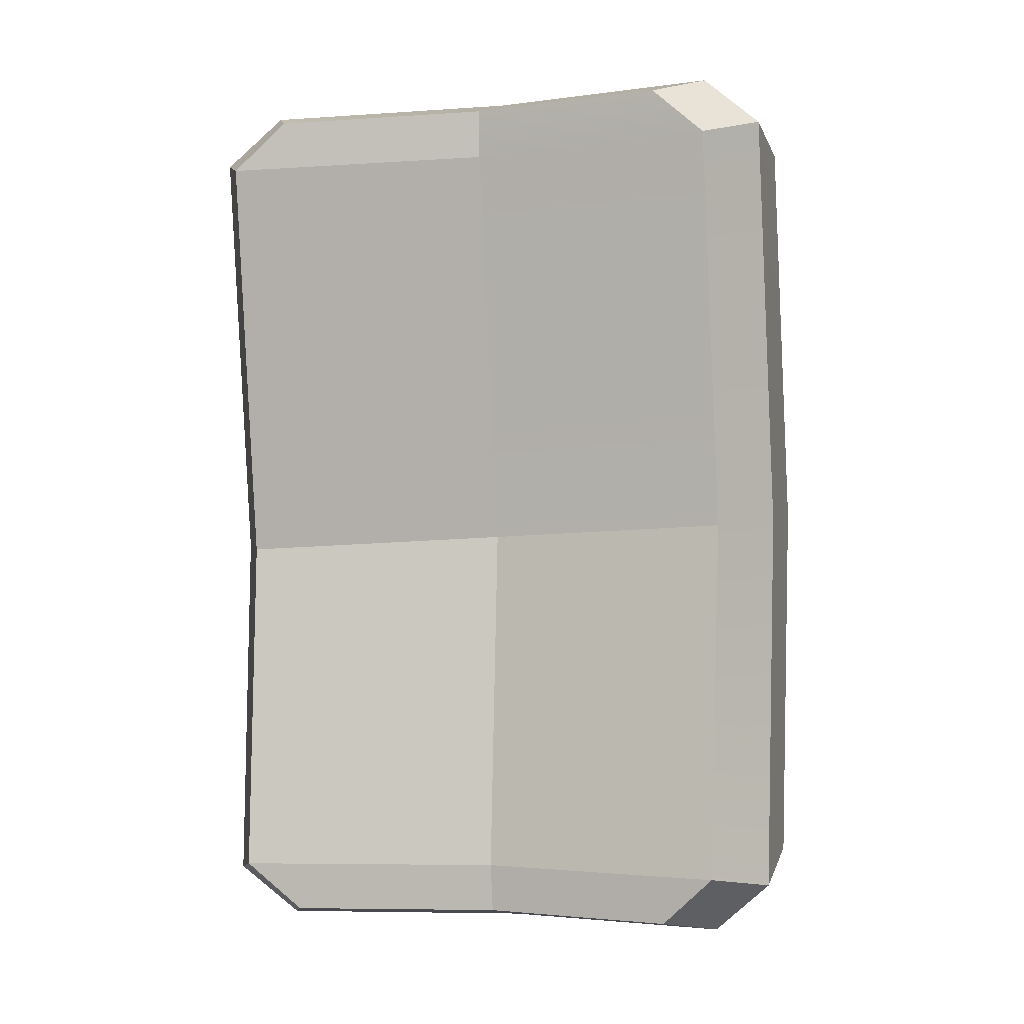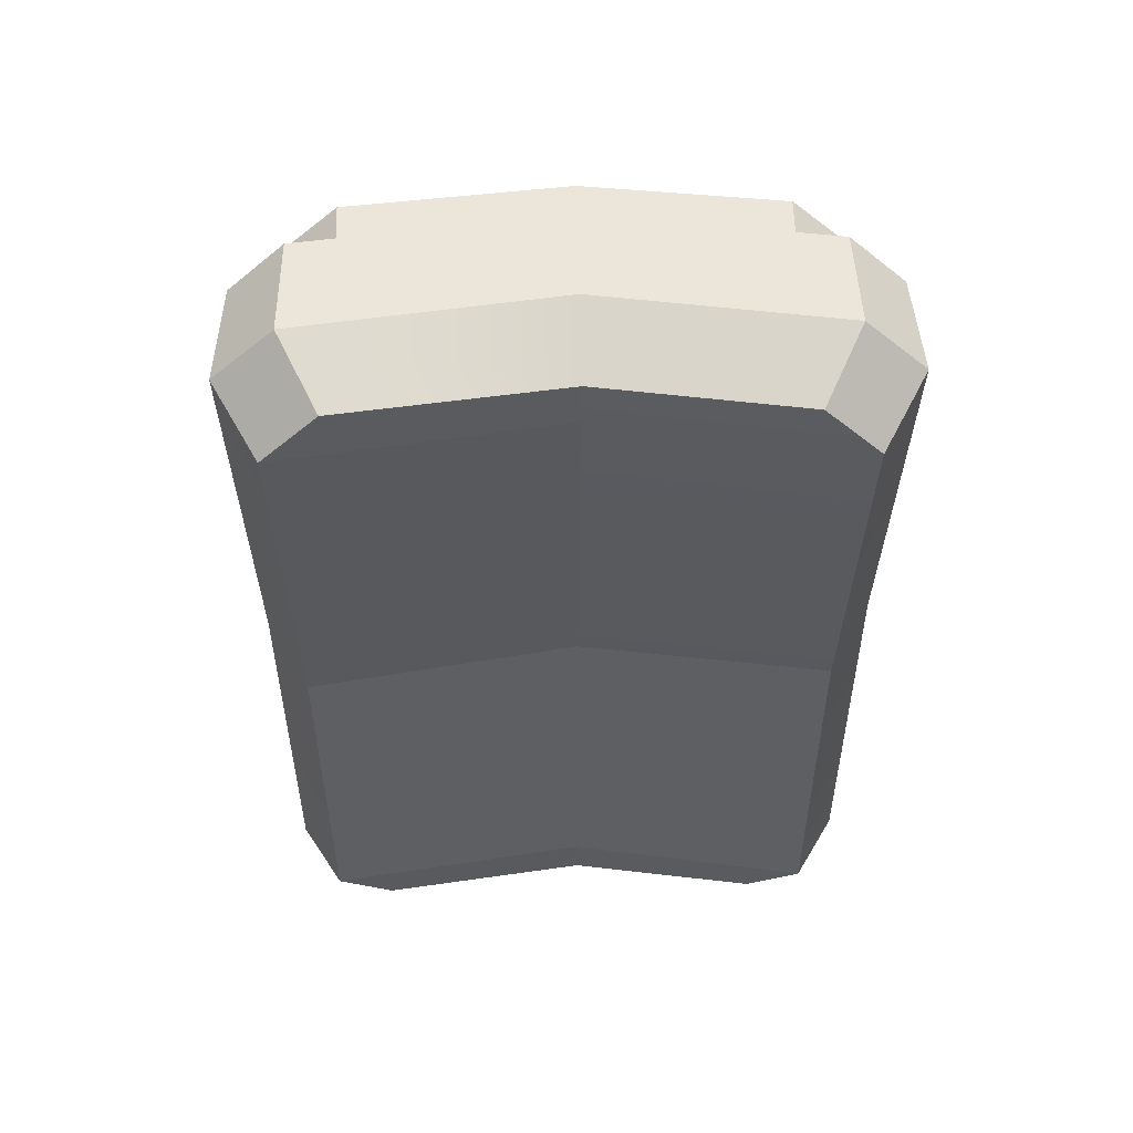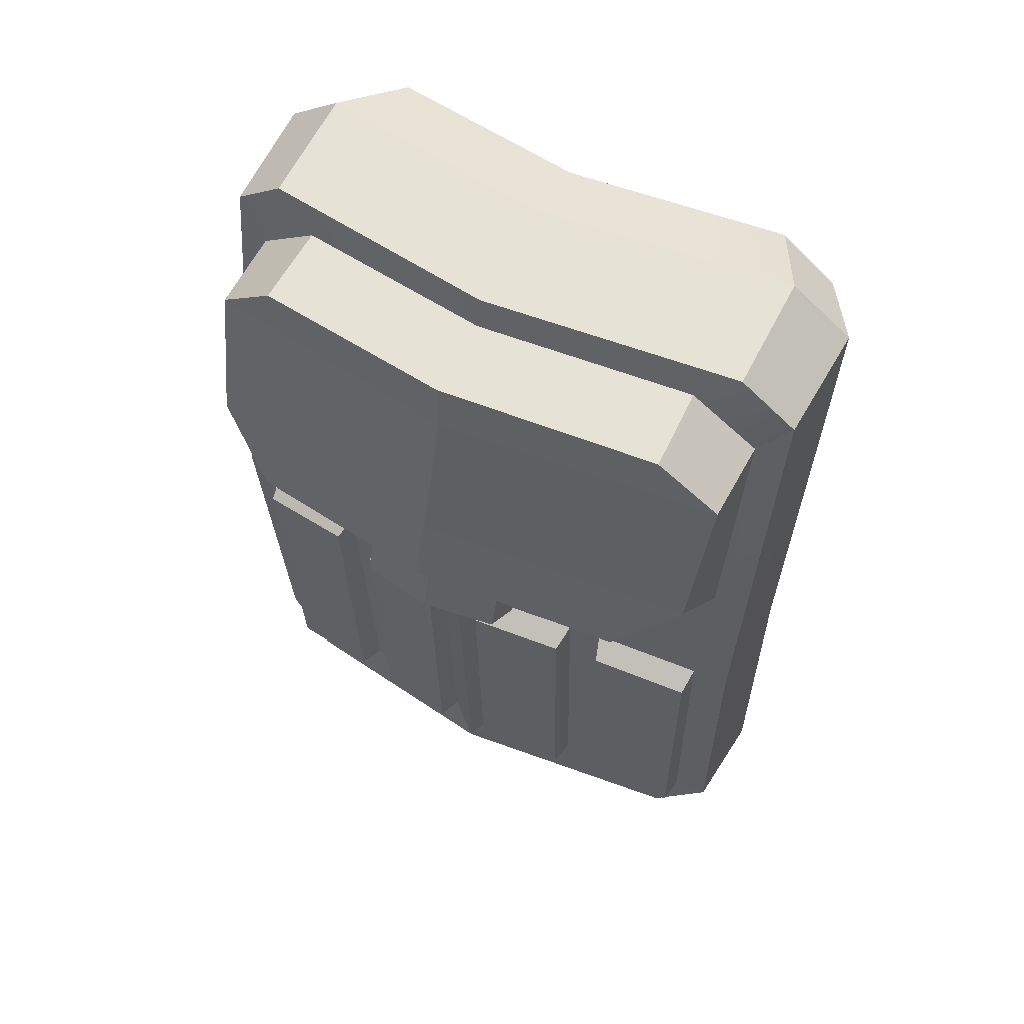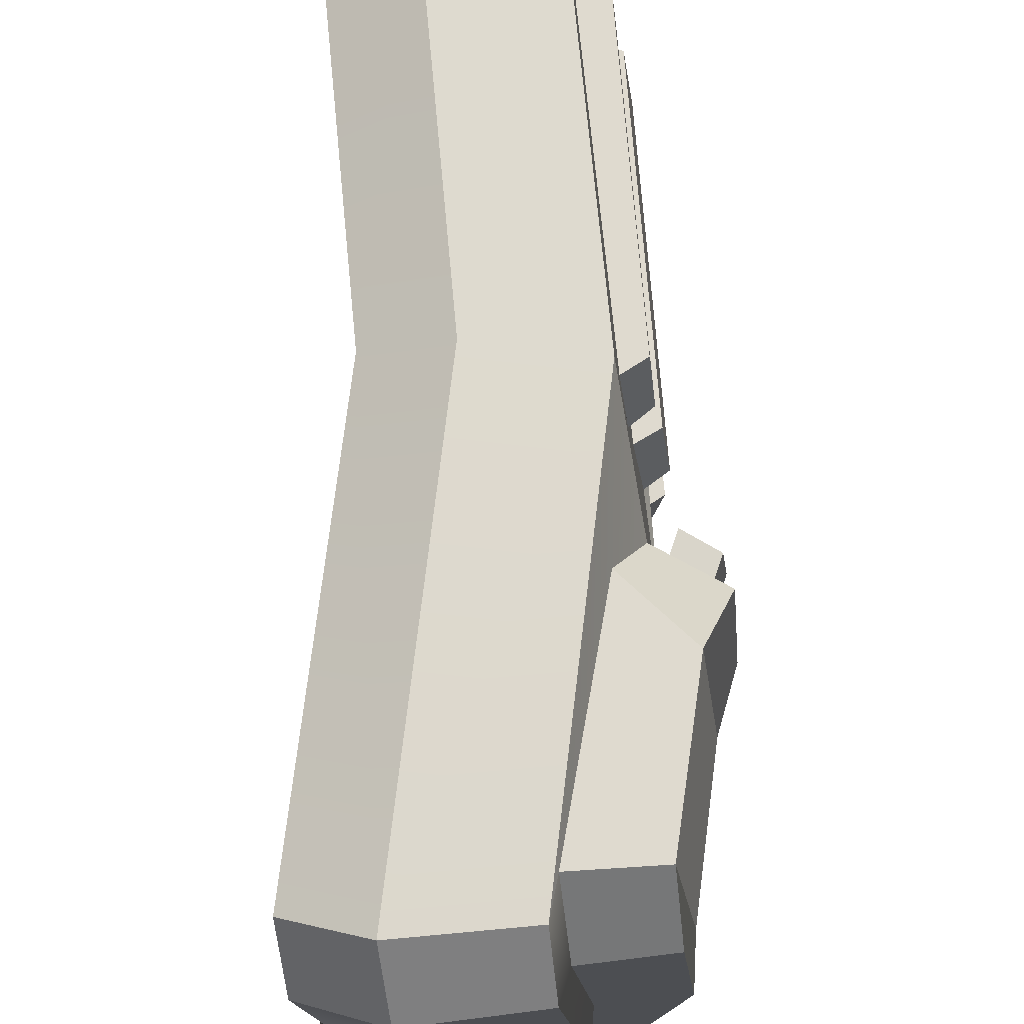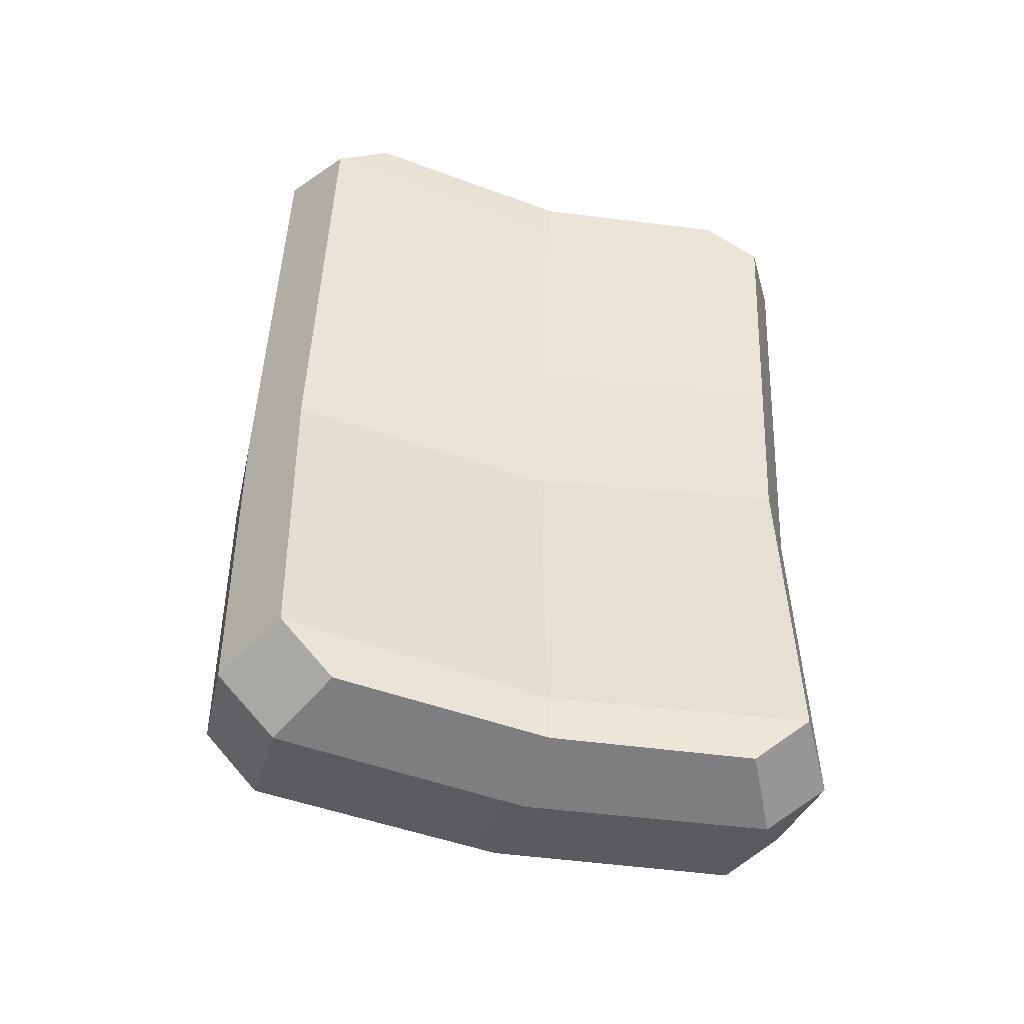
<metadata>
{"format":"obj","ext":"obj","renderer":"f3d","projection":"perspective","resolution":1024,"background":"white","views":[{"elev":-4.2,"azim":107.9,"up":"+Y"},{"elev":51.6,"azim":88.5,"up":"+Y"},{"elev":58.5,"azim":-62.7,"up":"+Y"},{"elev":72.4,"azim":178.2,"up":"+Z"},{"elev":-49.8,"azim":74.3,"up":"+Y"}]}
</metadata>
<code>
g SM_Chr_Attach_Nun_Female_HipPouch_01
v -0.06767 0.09342 0.07626
v -0.05027 0.08746 0.06601
v -0.06529 -0.01147 0.06601
v -0.08317 -0.009327 0.07626
v -0.07792 -0.09658 0.07506
v -0.05981 -0.09372 0.06481
v -0.06863 0.1058 -0.05581
v -0.05099 0.09914 -0.04652
v -0.0579 0.09986 0.0009239
v -0.07697 0.1065 0.0009239
v -0.06934 0.1058 0.06195
v -0.0517 0.09938 0.05289
v -0.07697 -0.09658 -0.06869
v -0.05885 -0.09372 -0.0582
v -0.0641 -0.007658 -0.05939
v -0.08174 -0.005274 -0.06988
v -0.06672 0.09342 -0.06988
v -0.04932 0.08746 -0.05939
v -0.06934 -0.1044 0.0009239
v -0.06267 -0.1052 -0.04532
v -0.08102 -0.1085 -0.05462
v -0.08937 -0.1078 0.0009239
v -0.08174 -0.1085 0.06076
v -0.06314 -0.1052 0.0517
v -0.07387 -0.00885 0.001162
v -0.0641 -0.007658 -0.05939
v -0.05885 -0.09372 -0.0582
v -0.06839 -0.093 0.001162
v -0.1218 0.04383 -0.06249
v -0.1158 0.08102 -0.0613
v -0.1244 0.08174 0.0009239
v -0.1306 0.04455 -0.0009832
v -0.06934 0.1058 0.06195
v -0.0517 0.09938 0.05289
v -0.05027 0.08746 0.06601
v -0.06767 0.09342 0.07626
v -0.0579 0.09986 0.0009239
v -0.05099 0.09914 -0.04652
v -0.04932 0.08746 -0.05939
v -0.05885 0.08818 0.001162
v -0.0641 -0.007658 -0.05939
v -0.07387 -0.00885 0.001162
v -0.04932 0.08746 -0.05939
v -0.05099 0.09914 -0.04652
v -0.06863 0.1058 -0.05581
v -0.06672 0.09342 -0.06988
v -0.1158 0.08102 -0.0613
v -0.1177 0.09342 -0.04675
v -0.1235 0.0939 0.0004471
v -0.1244 0.08174 0.0009239
v -0.08102 -0.1085 -0.05462
v -0.06267 -0.1052 -0.04532
v -0.05885 -0.09372 -0.0582
v -0.07697 -0.09658 -0.06869
v -0.05885 -0.09372 -0.0582
v -0.06267 -0.1052 -0.04532
v -0.06934 -0.1044 0.0009239
v -0.06839 -0.093 0.001162
v -0.05981 -0.09372 0.06481
v -0.06314 -0.1052 0.0517
v -0.08174 -0.1085 0.06076
v -0.07792 -0.09658 0.07506
v -0.1354 0.02977 -0.00146
v -0.1294 0.02929 -0.04795
v -0.1218 0.04383 -0.06249
v -0.1306 0.04455 -0.0009832
v -0.09414 0.09151 -0.06893
v -0.09652 0.08174 -0.06153
v -0.1075 0.02977 -0.06153
v -0.1089 -0.002175 -0.06893
v -0.1149 0.02095 -0.04604
v -0.09533 0.09151 0.07483
v -0.09747 0.08174 0.06744
v -0.09938 0.09509 0.05194
v -0.09676 0.1032 0.06171
v -0.1046 0.09533 0.0006855
v -0.1037 0.1039 0.0009239
v -0.1046 0.09533 0.0006855
v -0.0958 0.1032 -0.05581
v -0.1037 0.1039 0.0009239
v -0.09866 0.09485 -0.04604
v -0.09652 0.08174 -0.06153
v -0.09414 0.09151 -0.06893
v -0.1084 0.03001 0.06744
v -0.1235 0.04383 0.06457
v -0.1168 0.08102 0.06696
v -0.09747 0.08174 0.06744
v -0.09652 0.08174 -0.06153
v -0.1158 0.08102 -0.0613
v -0.1218 0.04383 -0.06249
v -0.1075 0.02977 -0.06153
v -0.09747 0.08174 0.06744
v -0.1168 0.08102 0.06696
v -0.1185 0.09342 0.05242
v -0.09938 0.09509 0.05194
v -0.1235 0.0939 0.0004471
v -0.1177 0.09342 -0.04675
v -0.09866 0.09485 -0.04604
v -0.1046 0.09533 0.0006855
v -0.09938 0.09509 0.05194
v -0.1185 0.09342 0.05242
v -0.09866 0.09485 -0.04604
v -0.1177 0.09342 -0.04675
v -0.1158 0.08102 -0.0613
v -0.09652 0.08174 -0.06153
v -0.1075 0.02977 -0.06153
v -0.1218 0.04383 -0.06249
v -0.1294 0.02929 -0.04795
v -0.1149 0.02095 -0.04604
v -0.1156 0.02095 0.05194
v -0.1308 0.02929 0.04979
v -0.1235 0.04383 0.06457
v -0.1084 0.03001 0.06744
v -0.08174 -0.1085 0.06076
v -0.1082 -0.1011 0.06052
v -0.1049 -0.08967 0.07363
v -0.07792 -0.09658 0.07506
v -0.1075 -0.1011 -0.05462
v -0.08937 -0.1078 0.0009239
v -0.08102 -0.1085 -0.05462
v -0.1154 -0.1004 0.0009239
v -0.08174 -0.1085 0.06076
v -0.1082 -0.1011 0.06052
v -0.1037 -0.0899 -0.06773
v -0.1075 -0.1011 -0.05462
v -0.08102 -0.1085 -0.05462
v -0.07697 -0.09658 -0.06869
v -0.09414 0.09151 -0.06893
v -0.08174 -0.005274 -0.06988
v -0.06672 0.09342 -0.06988
v -0.1089 -0.002175 -0.06893
v -0.07697 -0.09658 -0.06869
v -0.1037 -0.0899 -0.06773
v -0.06863 0.1058 -0.05581
v -0.0958 0.1032 -0.05581
v -0.09414 0.09151 -0.06893
v -0.06672 0.09342 -0.06988
v -0.1037 0.1039 0.0009239
v -0.0958 0.1032 -0.05581
v -0.06863 0.1058 -0.05581
v -0.07697 0.1065 0.0009239
v -0.09676 0.1032 0.06171
v -0.06934 0.1058 0.06195
v -0.09533 0.09151 0.07483
v -0.09676 0.1032 0.06171
v -0.06934 0.1058 0.06195
v -0.06767 0.09342 0.07626
v -0.1049 -0.08967 0.07363
v -0.08317 -0.009327 0.07626
v -0.07792 -0.09658 0.07506
v -0.1101 -0.005751 0.07483
v -0.06767 0.09342 0.07626
v -0.09533 0.09151 0.07483
v -0.1101 -0.005751 0.07483
v -0.09747 0.08174 0.06744
v -0.09533 0.09151 0.07483
v -0.1084 0.03001 0.06744
v -0.1156 0.02095 0.05194
v -0.1154 -0.1004 0.0009239
v -0.1125 -0.08895 -0.005274
v -0.1182 -0.00289 -0.004082
v -0.1208 0.02143 0.0006855
v -0.06529 -0.01147 0.06601
v -0.05027 0.08746 0.06601
v -0.05885 0.08818 0.001162
v -0.07387 -0.00885 0.001162
v -0.05981 -0.09372 0.06481
v -0.06529 -0.01147 0.06601
v -0.07387 -0.00885 0.001162
v -0.06839 -0.093 0.001162
v -0.06934 -0.1044 0.0009239
v -0.06314 -0.1052 0.0517
v -0.05981 -0.09372 0.06481
v -0.06839 -0.093 0.001162
v -0.1049 -0.08967 0.07363
v -0.1084 -0.08943 0.03907
v -0.1058 -0.08967 0.06529
v -0.1082 -0.1011 0.06052
v -0.1099 -0.08943 0.0312
v -0.1154 -0.1004 0.0009239
v -0.113 -0.08895 0.006407
v -0.1101 -0.005751 0.07483
v -0.1049 -0.08967 0.07363
v -0.1058 -0.08967 0.06529
v -0.1113 -0.005513 0.06624
v -0.1156 0.02095 0.05194
v -0.1137 -0.004798 0.04002
v -0.1189 0.02119 0.01928
v -0.1151 -0.004321 0.03215
v -0.1208 0.02143 0.0006855
v -0.1182 -0.003606 0.006884
v -0.1084 -0.08943 0.03907
v -0.1099 -0.08943 0.0312
v -0.1235 0.04383 0.06457
v -0.1308 0.02929 0.04979
v -0.1354 0.02977 -0.00146
v -0.1306 0.04455 -0.0009832
v -0.1244 0.08174 0.0009239
v -0.1168 0.08102 0.06696
v -0.1235 0.04383 0.06457
v -0.1306 0.04455 -0.0009832
v -0.1235 0.0939 0.0004471
v -0.1185 0.09342 0.05242
v -0.1168 0.08102 0.06696
v -0.1244 0.08174 0.0009239
v -0.05027 0.08746 0.06601
v -0.0517 0.09938 0.05289
v -0.0579 0.09986 0.0009239
v -0.05885 0.08818 0.001162
v -0.113 -0.08895 0.006407
v -0.1154 -0.1004 0.0009239
v -0.1208 0.02143 0.0006855
v -0.1182 -0.003606 0.006884
v -0.117 -0.0868 0.03025
v -0.1196 -0.08657 0.007837
v -0.1235 -0.006943 0.008314
v -0.1208 -0.007897 0.03096
v -0.113 -0.08704 0.06457
v -0.1151 -0.08704 0.04097
v -0.1189 -0.008373 0.04169
v -0.1168 -0.009089 0.06553
v -0.1192 -0.08633 -0.006705
v -0.1165 -0.08657 -0.02601
v -0.1206 -0.005989 -0.0253
v -0.1232 -0.006466 -0.005751
v -0.1094 -0.08943 -0.02673
v -0.1077 -0.08943 -0.03484
v -0.1132 -0.002414 -0.0346
v -0.1149 -0.002652 -0.02578
v -0.1149 0.02095 -0.04604
v -0.1187 0.02119 -0.01719
v -0.1208 0.02143 0.0006855
v -0.1182 -0.00289 -0.004082
v -0.1089 -0.002175 -0.06893
v -0.1103 -0.002175 -0.05891
v -0.1051 -0.08967 -0.0582
v -0.1037 -0.0899 -0.06773
v -0.1144 -0.0868 -0.03674
v -0.1123 -0.0868 -0.05796
v -0.1161 -0.005751 -0.05844
v -0.1182 -0.005989 -0.0365
v -0.1099 -0.08943 0.0312
v -0.117 -0.0868 0.03025
v -0.1208 -0.007897 0.03096
v -0.1151 -0.004321 0.03215
v -0.1151 -0.004321 0.03215
v -0.1208 -0.007897 0.03096
v -0.1235 -0.006943 0.008314
v -0.1182 -0.003606 0.006884
v -0.1182 -0.003606 0.006884
v -0.1235 -0.006943 0.008314
v -0.1196 -0.08657 0.007837
v -0.113 -0.08895 0.006407
v -0.113 -0.08895 0.006407
v -0.1196 -0.08657 0.007837
v -0.117 -0.0868 0.03025
v -0.1099 -0.08943 0.0312
v -0.1058 -0.08967 0.06529
v -0.113 -0.08704 0.06457
v -0.1168 -0.009089 0.06553
v -0.1113 -0.005513 0.06624
v -0.1113 -0.005513 0.06624
v -0.1168 -0.009089 0.06553
v -0.1189 -0.008373 0.04169
v -0.1137 -0.004798 0.04002
v -0.1137 -0.004798 0.04002
v -0.1189 -0.008373 0.04169
v -0.1151 -0.08704 0.04097
v -0.1084 -0.08943 0.03907
v -0.1084 -0.08943 0.03907
v -0.1151 -0.08704 0.04097
v -0.113 -0.08704 0.06457
v -0.1058 -0.08967 0.06529
v -0.1125 -0.08895 -0.005274
v -0.1192 -0.08633 -0.006705
v -0.1232 -0.006466 -0.005751
v -0.1182 -0.00289 -0.004082
v -0.1182 -0.00289 -0.004082
v -0.1232 -0.006466 -0.005751
v -0.1206 -0.005989 -0.0253
v -0.1149 -0.002652 -0.02578
v -0.1149 -0.002652 -0.02578
v -0.1206 -0.005989 -0.0253
v -0.1165 -0.08657 -0.02601
v -0.1094 -0.08943 -0.02673
v -0.1094 -0.08943 -0.02673
v -0.1165 -0.08657 -0.02601
v -0.1192 -0.08633 -0.006705
v -0.1125 -0.08895 -0.005274
v -0.1077 -0.08943 -0.03484
v -0.1144 -0.0868 -0.03674
v -0.1182 -0.005989 -0.0365
v -0.1132 -0.002414 -0.0346
v -0.1132 -0.002414 -0.0346
v -0.1182 -0.005989 -0.0365
v -0.1161 -0.005751 -0.05844
v -0.1103 -0.002175 -0.05891
v -0.1103 -0.002175 -0.05891
v -0.1161 -0.005751 -0.05844
v -0.1123 -0.0868 -0.05796
v -0.1051 -0.08967 -0.0582
v -0.1051 -0.08967 -0.0582
v -0.1123 -0.0868 -0.05796
v -0.1144 -0.0868 -0.03674
v -0.1077 -0.08943 -0.03484
v -0.1154 -0.1004 0.0009239
v -0.1094 -0.08943 -0.02673
v -0.1125 -0.08895 -0.005274
v -0.1077 -0.08943 -0.03484
v -0.1075 -0.1011 -0.05462
v -0.1051 -0.08967 -0.0582
v -0.1037 -0.0899 -0.06773
v -0.1342 0.01189 -0.0005064
v -0.1256 0.006884 0.0006855
v -0.1232 0.008314 -0.01719
v -0.1316 0.01284 -0.01791
v -0.1237 0.008314 0.01928
v -0.1256 0.006884 0.0006855
v -0.1342 0.01189 -0.0005064
v -0.132 0.01308 0.01785
v -0.1149 0.02095 -0.04604
v -0.1268 0.02596 -0.01791
v -0.1187 0.02119 -0.01719
v -0.1294 0.02929 -0.04795
v -0.1292 0.02619 -0.0005064
v -0.1354 0.02977 -0.00146
v -0.1273 0.02596 0.01785
v -0.1308 0.02929 0.04979
v -0.1189 0.02119 0.01928
v -0.1156 0.02095 0.05194
v -0.1292 0.02619 -0.0005064
v -0.1342 0.01189 -0.0005064
v -0.1316 0.01284 -0.01791
v -0.1268 0.02596 -0.01791
v -0.1268 0.02596 -0.01791
v -0.1316 0.01284 -0.01791
v -0.1232 0.008314 -0.01719
v -0.1187 0.02119 -0.01719
v -0.1187 0.02119 -0.01719
v -0.1232 0.008314 -0.01719
v -0.1256 0.006884 0.0006855
v -0.1208 0.02143 0.0006855
v -0.1189 0.02119 0.01928
v -0.1237 0.008314 0.01928
v -0.132 0.01308 0.01785
v -0.1273 0.02596 0.01785
v -0.1273 0.02596 0.01785
v -0.132 0.01308 0.01785
v -0.1342 0.01189 -0.0005064
v -0.1292 0.02619 -0.0005064
v -0.1208 0.02143 0.0006855
v -0.1256 0.006884 0.0006855
v -0.1237 0.008314 0.01928
v -0.1189 0.02119 0.01928
g SM_Chr_Attach_Nun_Female_HipPouch_01_0
f 3 2 1
f 4 3 1
f 4 5 3
f 5 6 3
f 9 8 7
f 10 9 7
f 10 11 9
f 11 12 9
f 15 14 13
f 16 15 13
f 16 17 15
f 17 18 15
f 21 20 19
f 22 21 19
f 22 19 23
f 19 24 23
f 27 26 25
f 28 27 25
f 31 30 29
f 32 31 29
f 35 34 33
f 36 35 33
f 39 38 37
f 40 39 37
f 41 39 40
f 42 41 40
f 45 44 43
f 46 45 43
f 49 48 47
f 50 49 47
f 53 52 51
f 54 53 51
f 57 56 55
f 58 57 55
f 61 60 59
f 62 61 59
f 65 64 63
f 66 65 63
f 69 68 67
f 70 69 67
f 71 69 70
f 74 73 72
f 75 74 72
f 76 74 75
f 77 76 75
f 80 79 78
f 79 81 78
f 82 81 79
f 83 82 79
f 86 85 84
f 87 86 84
f 90 89 88
f 91 90 88
f 94 93 92
f 95 94 92
f 98 97 96
f 99 98 96
f 99 96 100
f 96 101 100
f 104 103 102
f 105 104 102
f 108 107 106
f 109 108 106
f 112 111 110
f 113 112 110
f 116 115 114
f 117 116 114
f 120 119 118
f 119 121 118
f 119 122 121
f 122 123 121
f 126 125 124
f 127 126 124
f 130 129 128
f 129 131 128
f 129 132 131
f 132 133 131
f 136 135 134
f 137 136 134
f 140 139 138
f 141 140 138
f 141 138 142
f 143 141 142
f 146 145 144
f 147 146 144
f 150 149 148
f 149 151 148
f 149 152 151
f 152 153 151
f 156 155 154
f 155 157 154
f 157 158 154
f 161 160 159
f 162 161 159
f 165 164 163
f 166 165 163
f 169 168 167
f 170 169 167
f 173 172 171
f 174 173 171
f 177 176 175
f 176 178 175
f 176 179 178
f 179 180 178
f 179 181 180
f 184 183 182
f 185 184 182
f 185 182 186
f 187 185 186
f 187 186 188
f 189 187 188
f 189 188 190
f 191 189 190
f 187 189 192
f 189 193 192
f 196 195 194
f 197 196 194
f 200 199 198
f 201 200 198
f 204 203 202
f 205 204 202
f 208 207 206
f 209 208 206
f 212 211 210
f 213 212 210
f 216 215 214
f 217 216 214
f 220 219 218
f 221 220 218
f 224 223 222
f 225 224 222
f 228 227 226
f 229 228 226
f 228 229 230
f 229 231 230
f 231 229 232
f 229 233 232
f 228 230 234
f 235 228 234
f 235 234 236
f 234 237 236
f 240 239 238
f 241 240 238
f 244 243 242
f 245 244 242
f 248 247 246
f 249 248 246
f 252 251 250
f 253 252 250
f 256 255 254
f 257 256 254
f 260 259 258
f 261 260 258
f 264 263 262
f 265 264 262
f 268 267 266
f 269 268 266
f 272 271 270
f 273 272 270
f 276 275 274
f 277 276 274
f 280 279 278
f 281 280 278
f 284 283 282
f 285 284 282
f 288 287 286
f 289 288 286
f 292 291 290
f 293 292 290
f 296 295 294
f 297 296 294
f 300 299 298
f 301 300 298
f 304 303 302
f 305 304 302
f 308 307 306
f 307 309 306
f 309 310 306
f 309 311 310
f 311 312 310
f 315 314 313
f 316 315 313
f 319 318 317
f 320 319 317
f 323 322 321
f 322 324 321
f 322 325 324
f 325 326 324
f 325 327 326
f 327 328 326
f 327 329 328
f 329 330 328
f 333 332 331
f 334 333 331
f 337 336 335
f 338 337 335
f 341 340 339
f 342 341 339
f 345 344 343
f 346 345 343
f 349 348 347
f 350 349 347
f 353 352 351
f 354 353 351

</code>
